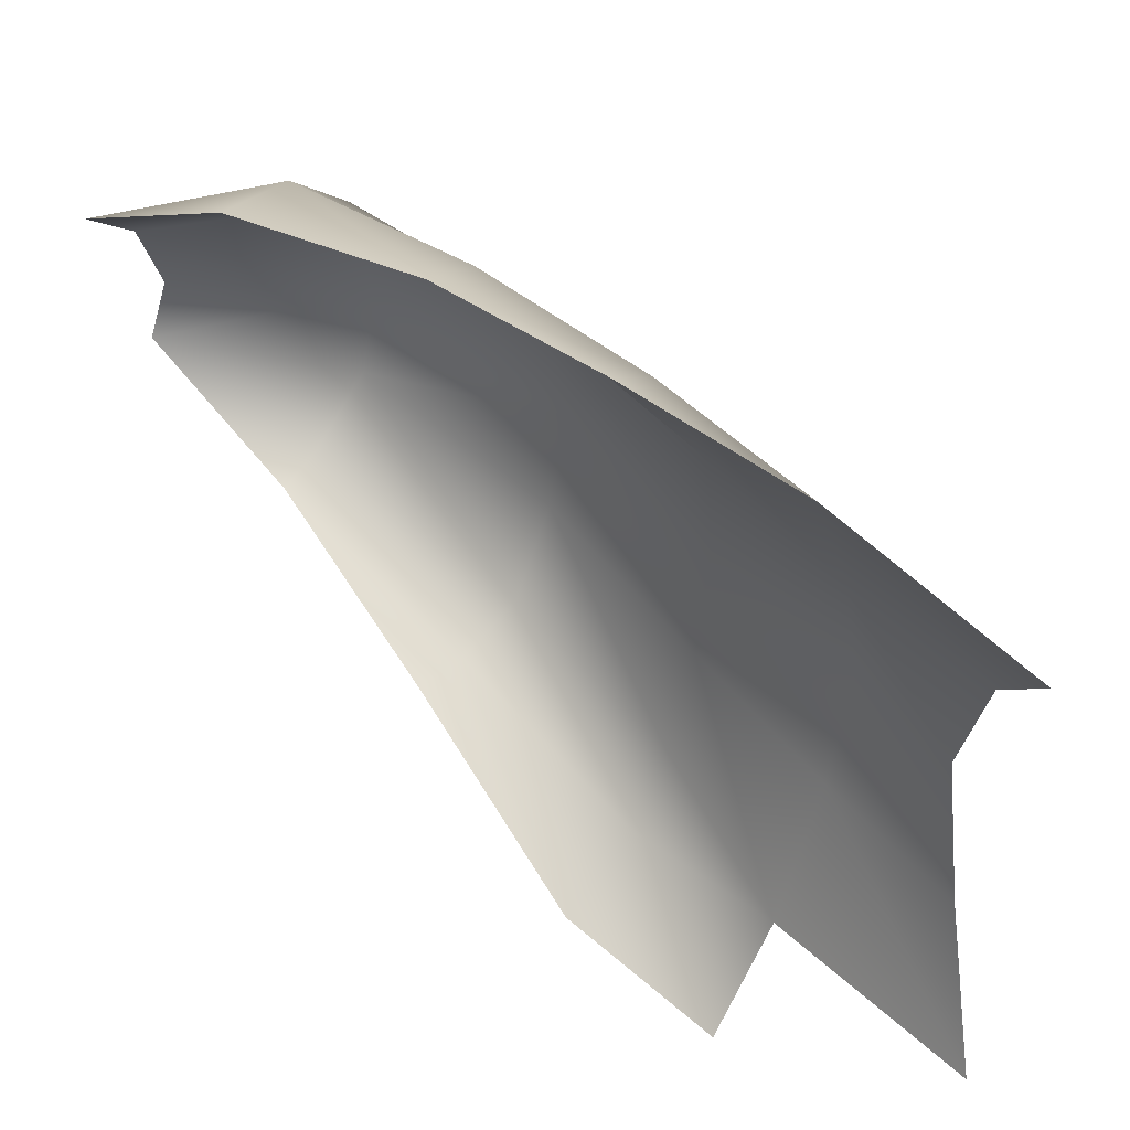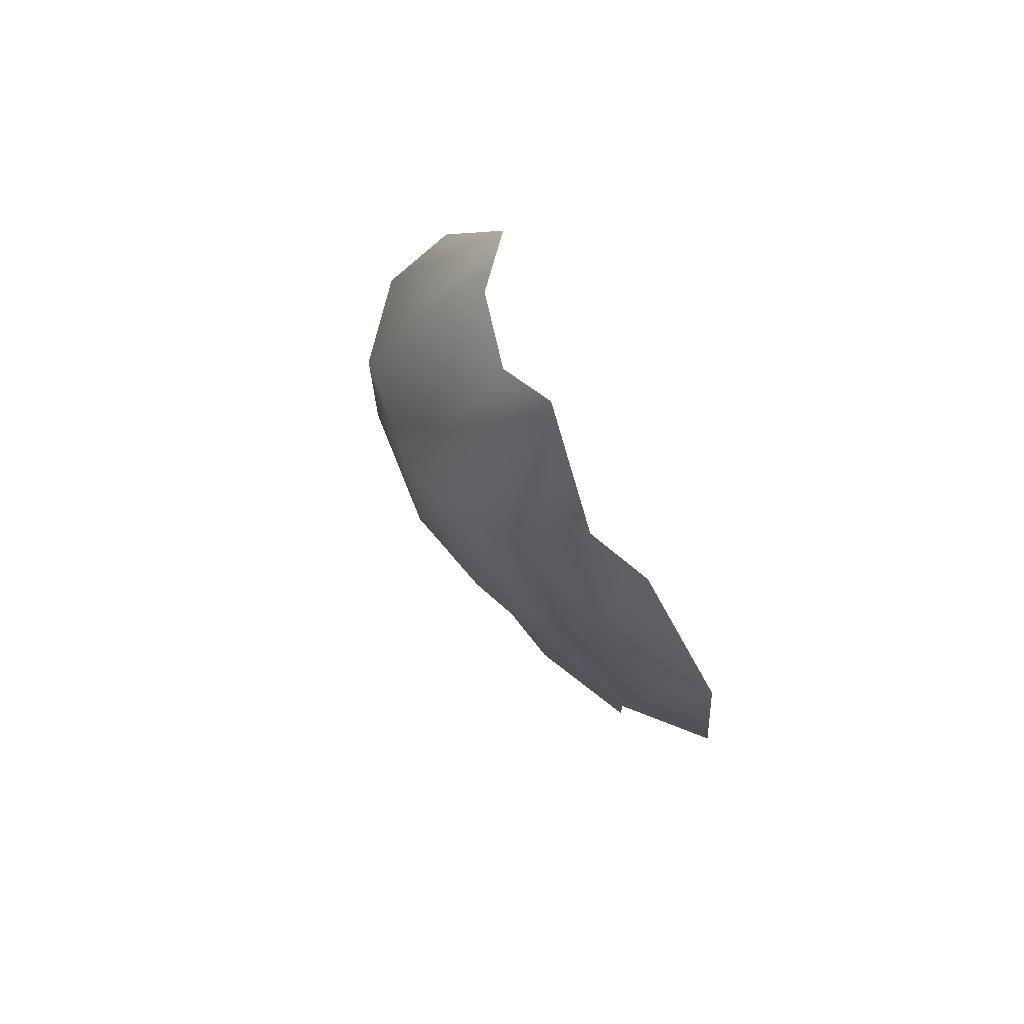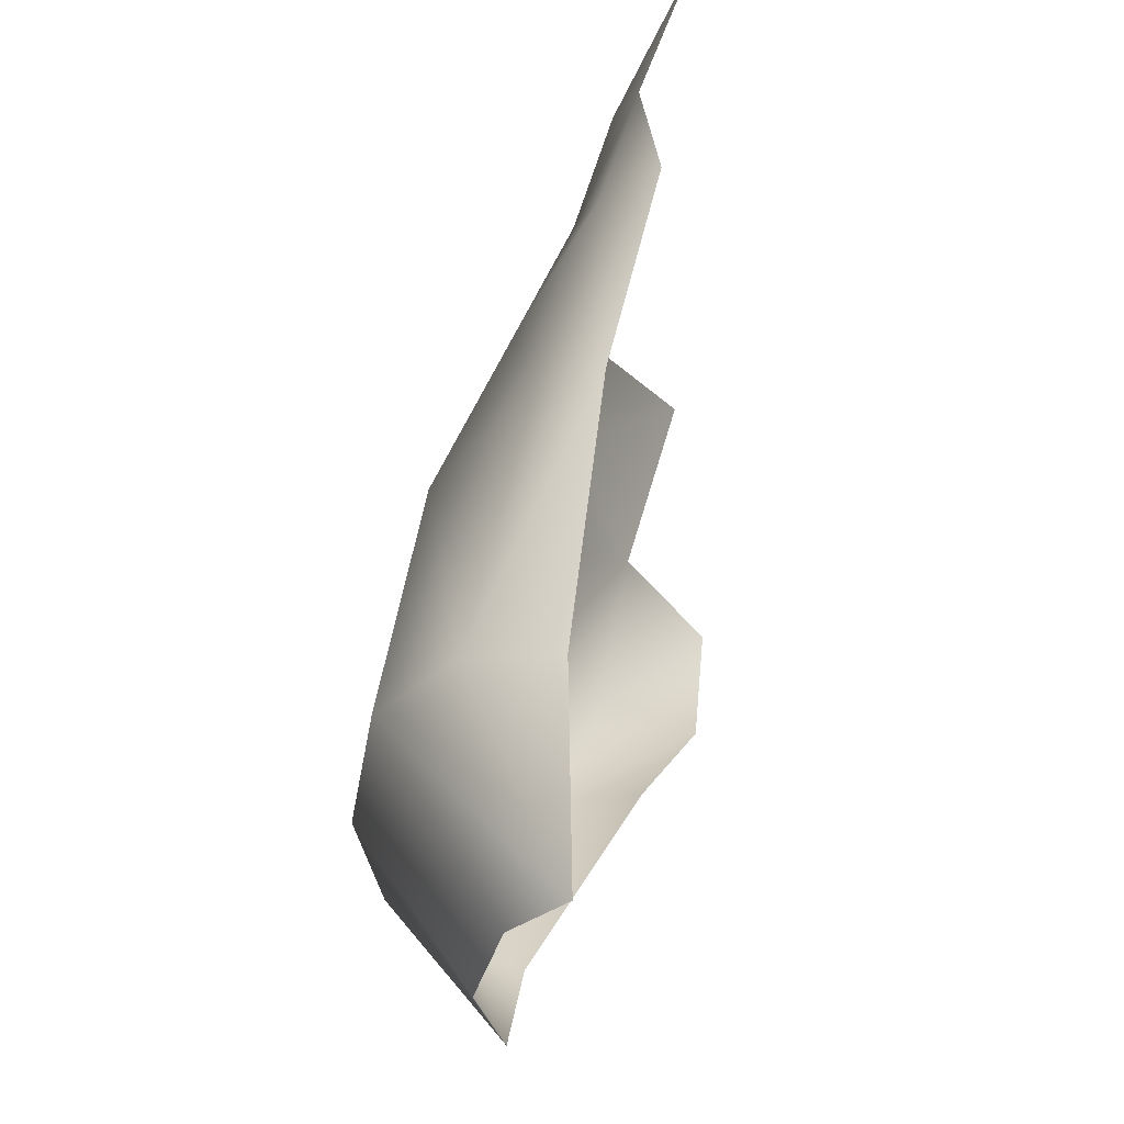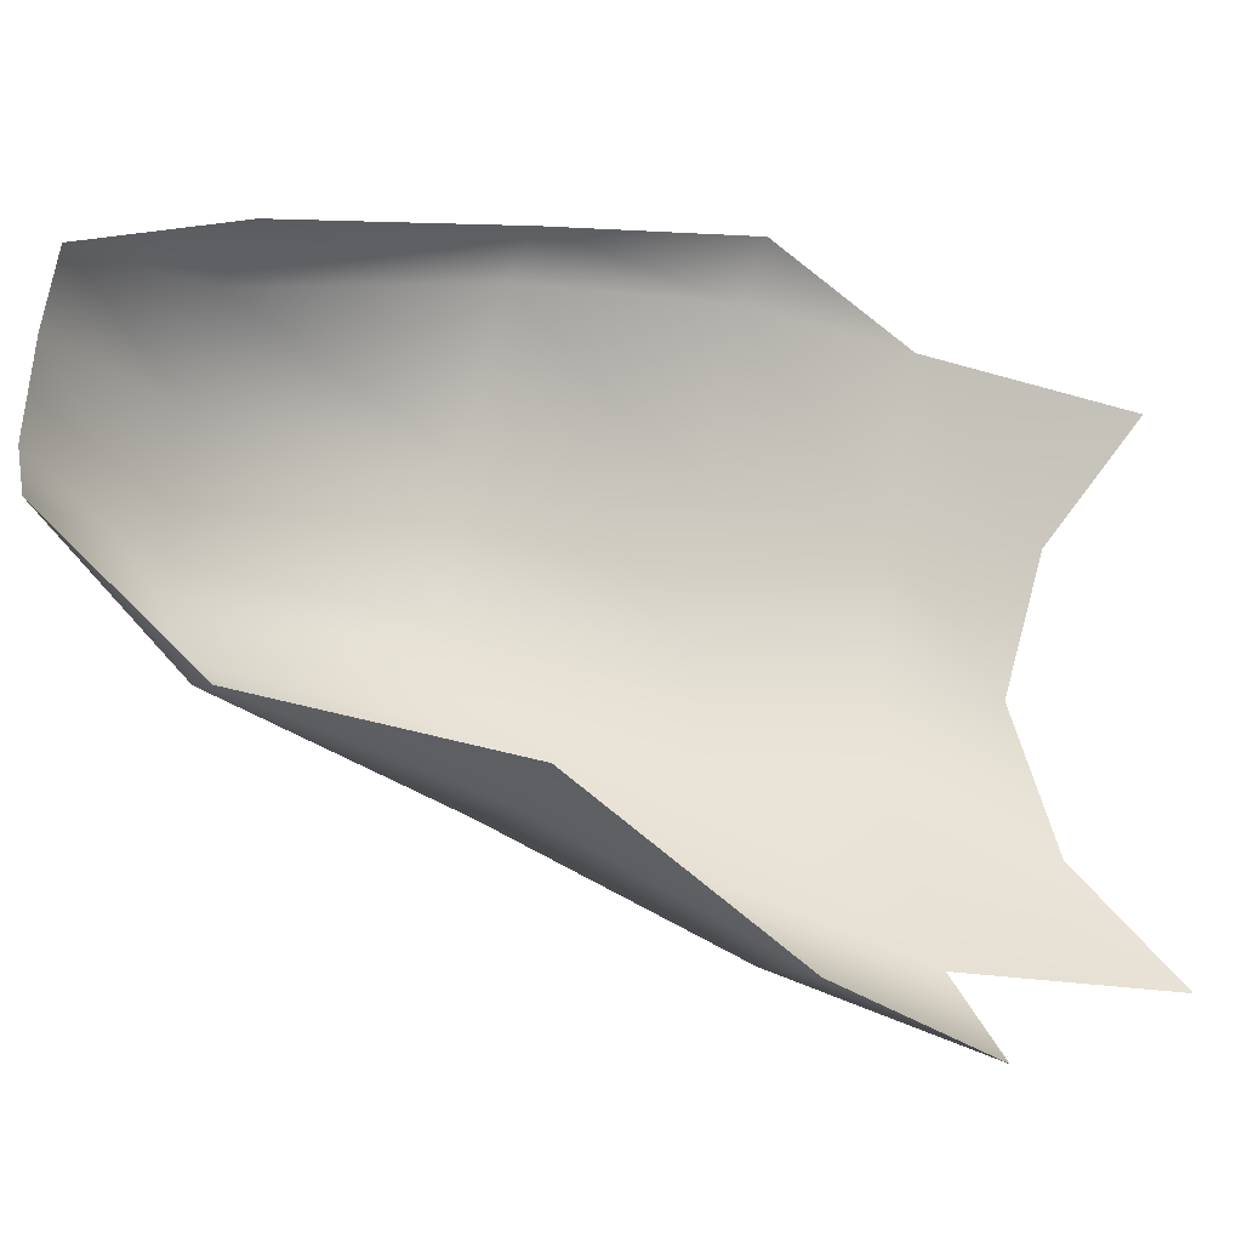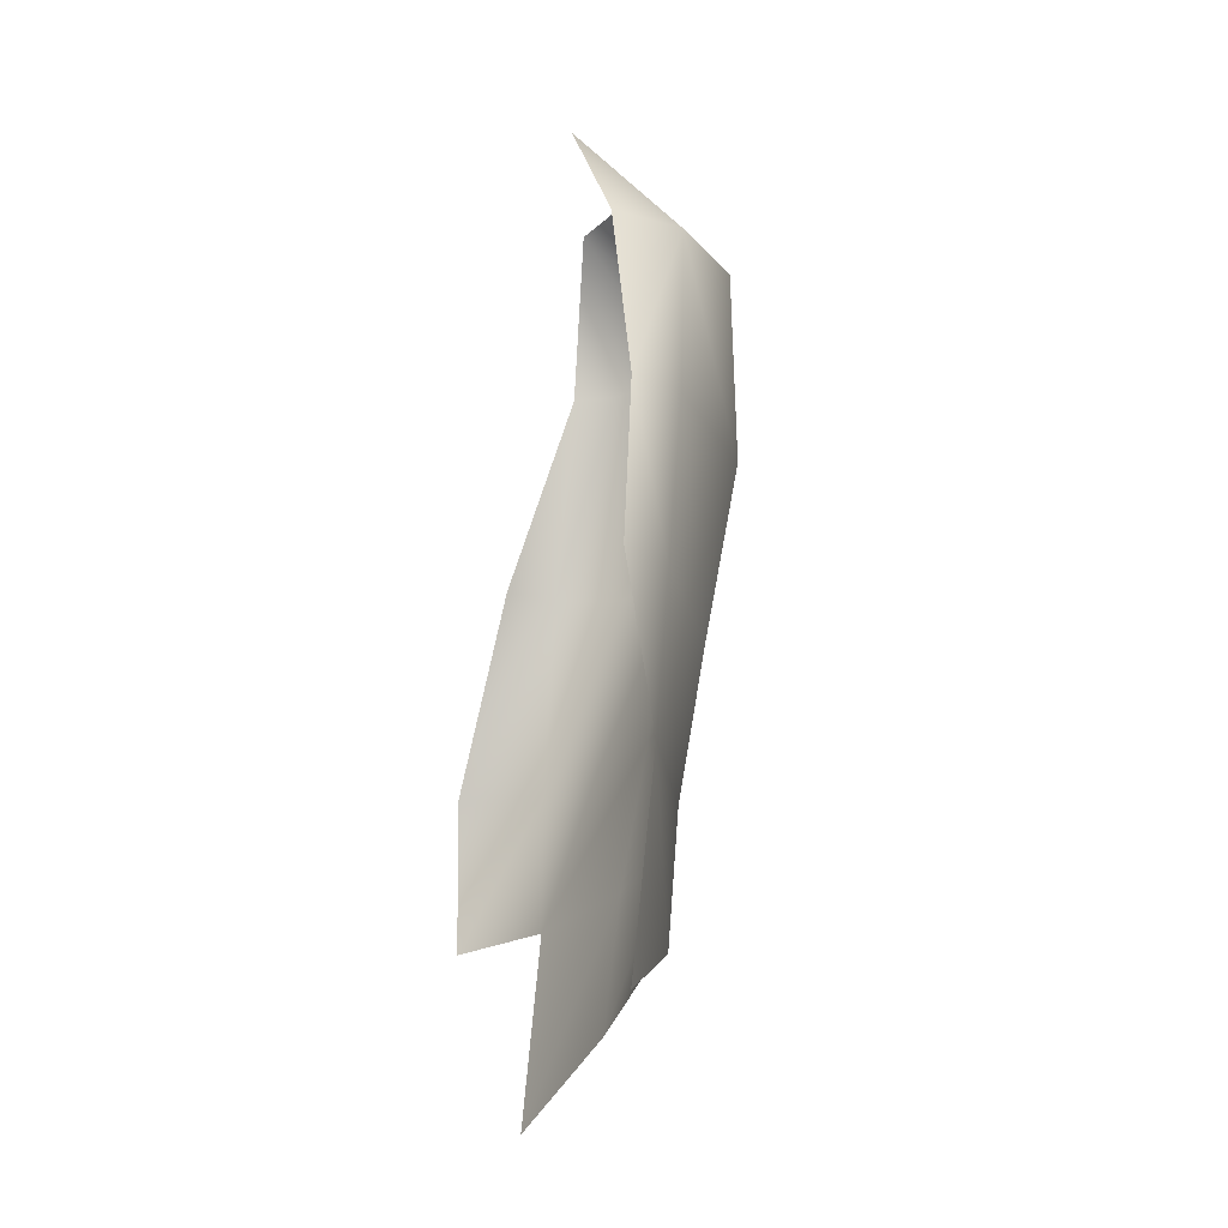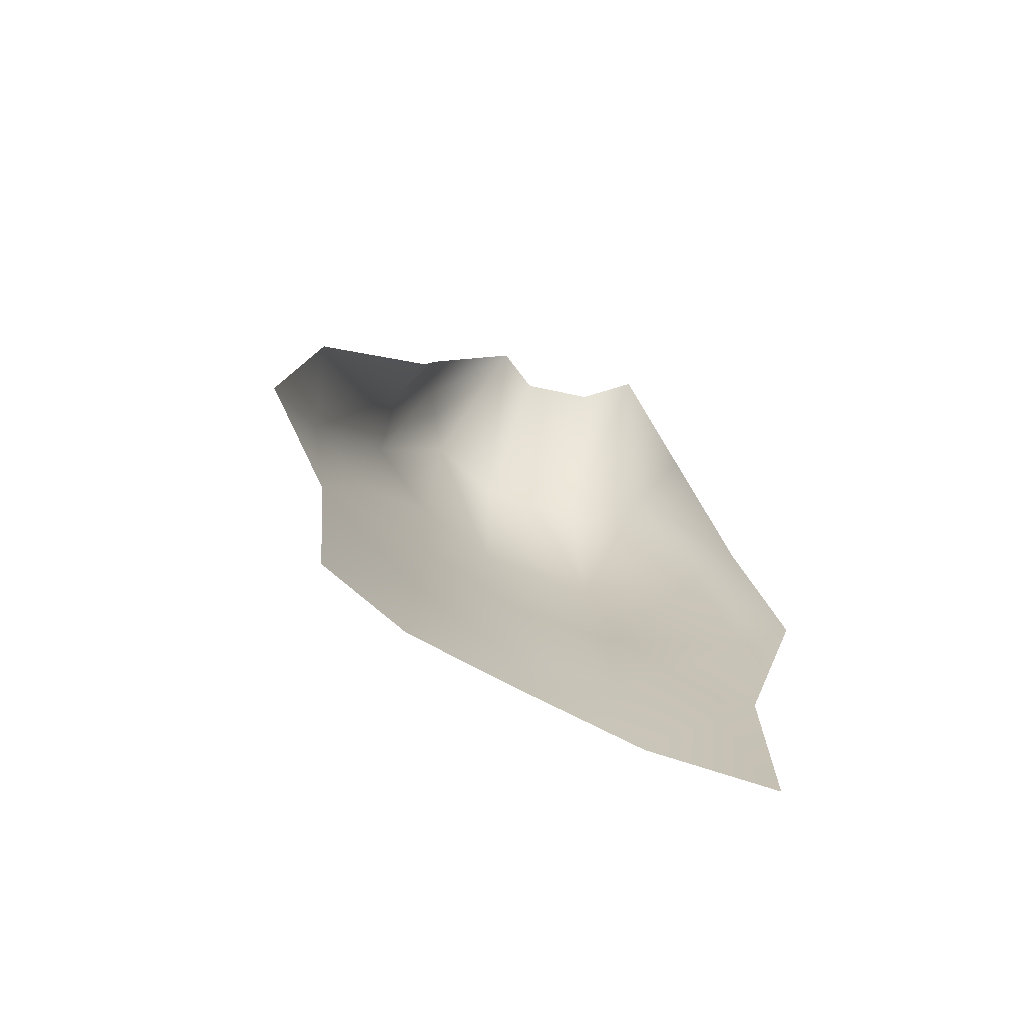
<metadata>
{"format":"obj","ext":"obj","renderer":"f3d","projection":"perspective","resolution":1024,"background":"white","views":[{"elev":49.6,"azim":-48.5,"up":"+Z"},{"elev":76.0,"azim":150.0,"up":"+Y"},{"elev":44.0,"azim":-171.7,"up":"+Z"},{"elev":-26.1,"azim":-117.6,"up":"+Z"},{"elev":-25.9,"azim":-12.0,"up":"+Y"},{"elev":-66.4,"azim":-119.2,"up":"+Y"}]}
</metadata>
<code>
o D33C_D
v 18.21 -15.31 0.7472
v 19.34 -16.71 1.146
v 19.54 -16.71 -1.084e-06
v 18.43 -15.31 0.01185
v 18.21 -15.31 0.7472
v 19.54 -16.71 -1.084e-06
v 19.33 -18.87 1.264
v 19.51 -18.87 -1.084e-06
v 19.54 -16.71 -1.084e-06
v 19.34 -16.71 1.146
v 19.33 -18.87 1.264
v 19.54 -16.71 -1.084e-06
v 18.21 -15.31 -0.4803
v 18.43 -15.31 0.01185
v 19.54 -16.71 -1.084e-06
v 19.34 -16.71 -0.8259
v 18.21 -15.31 -0.4803
v 19.54 -16.71 -1.084e-06
v 18.04 -18.87 2.577
v 17.89 -20.73 2.961
v 18.34 -20.73 2.621
v 18.53 -18.87 2.362
v 18.04 -18.87 2.577
v 18.34 -20.73 2.621
v 19.33 -18.87 -0.9443
v 18.99 -20.73 -1.055
v 18.68 -20.73 -2.026
v 18.9 -18.87 -1.791
v 19.33 -18.87 -0.9443
v 18.68 -20.73 -2.026
v 19.33 -18.87 1.264
v 18.99 -20.73 1.261
v 19.12 -20.73 0.1029
v 19.51 -18.87 -1.084e-06
v 19.33 -18.87 1.264
v 19.12 -20.73 0.1029
v 18.75 -22.26 1.175
v 18.97 -22.26 -1.084e-06
v 19.12 -20.73 0.1029
v 18.99 -20.73 1.261
v 18.75 -22.26 1.175
v 19.12 -20.73 0.1029
v 17.76 -15.29 1.183
v 18.72 -16.71 1.791
v 19.34 -16.71 1.146
v 18.21 -15.31 0.7472
v 17.76 -15.29 1.183
v 19.34 -16.71 1.146
v 19.33 -18.87 -0.9443
v 18.9 -18.87 -1.791
v 19.34 -16.71 -0.8259
v 19.51 -18.87 -1.084e-06
v 19.33 -18.87 -0.9443
v 19.34 -16.71 -0.8259
v 19.54 -16.71 -1.084e-06
v 19.51 -18.87 -1.084e-06
v 19.34 -16.71 -0.8259
v 18.72 -16.71 -1.311
v 18.21 -15.31 -0.4803
v 19.34 -16.71 -0.8259
v 18.99 -20.73 1.261
v 19.33 -18.87 1.264
v 18.53 -18.87 2.362
v 18.34 -20.73 2.621
v 18.99 -20.73 1.261
v 18.53 -18.87 2.362
v 18.72 -16.71 -1.311
v 19.34 -16.71 -0.8259
v 18.9 -18.87 -1.791
v 18.68 -20.73 -2.026
v 18.27 -20.73 -2.755
v 18.9 -18.87 -1.791
v 18.99 -20.73 -1.055
v 19.33 -18.87 -0.9443
v 19.51 -18.87 -1.084e-06
v 19.12 -20.73 0.1029
v 18.99 -20.73 -1.055
v 19.51 -18.87 -1.084e-06
v 18.24 -22.26 -2.55
v 18.68 -20.73 -2.026
v 18.99 -20.73 -1.055
v 18.75 -22.26 -1.175
v 18.24 -22.26 -2.55
v 18.99 -20.73 -1.055
v 18.97 -22.26 -1.084e-06
v 18.75 -22.26 -1.175
v 18.99 -20.73 -1.055
v 19.12 -20.73 0.1029
v 18.97 -22.26 -1.084e-06
v 18.99 -20.73 -1.055
v 18.31 -16.71 -1.473
v 18.21 -15.31 -0.4803
v 18.72 -16.71 -1.311
v 18.9 -18.87 -1.791
v 18.22 -18.87 -1.942
v 18.72 -16.71 -1.311
v 19.33 -18.87 1.264
v 19.34 -16.71 1.146
v 18.72 -16.71 1.791
v 18.53 -18.87 2.362
v 19.33 -18.87 1.264
v 18.72 -16.71 1.791
v 18.04 -18.87 2.577
v 18.53 -18.87 2.362
v 18.72 -16.71 1.791
v 17.99 -16.71 1.948
v 18.04 -18.87 2.577
v 18.72 -16.71 1.791
v 18.22 -18.87 -1.942
v 17.43 -20.73 -3.095
v 17.7 -18.87 -1.831
v 18.34 -20.73 2.621
v 17.89 -20.73 2.961
v 18.24 -22.26 2.55
v 18.34 -20.73 2.621
v 18.24 -22.26 2.55
v 18.75 -22.26 1.175
v 18.99 -20.73 1.261
v 18.34 -20.73 2.621
v 18.75 -22.26 1.175
v 17.43 -20.73 -3.095
v 18.27 -20.73 -2.755
v 17.52 -22.26 -3.435
v 18.22 -18.87 -1.942
v 18.9 -18.87 -1.791
v 18.27 -20.73 -2.755
v 17.43 -20.73 -3.095
v 18.22 -18.87 -1.942
v 18.27 -20.73 -2.755
v 18.24 -22.26 -2.55
v 17.52 -22.26 -3.435
v 18.27 -20.73 -2.755
v 18.68 -20.73 -2.026
v 18.24 -22.26 -2.55
v 18.27 -20.73 -2.755
v 18.22 -18.87 -1.942
v 17.7 -18.87 -1.831
v 18.31 -16.71 -1.473
v 18.72 -16.71 -1.311
v 18.22 -18.87 -1.942
v 18.31 -16.71 -1.473
v 18.72 -16.71 1.791
v 17.76 -15.29 1.183
v 17.99 -16.71 1.948
v 18.75 -22.26 -1.175
v 18.61 -23.63 -1.323
v 18.05 -24.3 -2.445
v 18.24 -22.26 -2.55
v 18.75 -22.26 -1.175
v 18.05 -24.3 -2.445
v 18.75 -22.26 1.175
v 18.61 -23.63 1.323
v 18.78 -23.3 -1.084e-06
v 18.97 -22.26 -1.084e-06
v 18.75 -22.26 1.175
v 18.78 -23.3 -1.084e-06
v 18.61 -23.63 1.323
v 18.75 -22.26 1.175
v 18.24 -22.26 2.55
v 18.05 -24.3 2.445
v 18.61 -23.63 1.323
v 18.24 -22.26 2.55
v 18.61 -23.63 -1.323
v 18.75 -22.26 -1.175
v 18.97 -22.26 -1.084e-06
v 18.78 -23.3 -1.084e-06
v 18.61 -23.63 -1.323
v 18.97 -22.26 -1.084e-06
f 1 2 3
f 4 5 6
f 7 8 9
f 10 11 12
f 13 14 15
f 16 17 18
f 19 20 21
f 22 23 24
f 25 26 27
f 28 29 30
f 31 32 33
f 34 35 36
f 37 38 39
f 40 41 42
f 43 44 45
f 46 47 48
f 49 50 51
f 52 53 54
f 55 56 57
f 58 59 60
f 61 62 63
f 64 65 66
f 67 68 69
f 70 71 72
f 73 74 75
f 76 77 78
f 79 80 81
f 82 83 84
f 85 86 87
f 88 89 90
f 91 92 93
f 94 95 96
f 97 98 99
f 100 101 102
f 103 104 105
f 106 107 108
f 109 110 111
f 112 113 114
f 115 116 117
f 118 119 120
f 121 122 123
f 124 125 126
f 127 128 129
f 130 131 132
f 133 134 135
f 136 137 138
f 139 140 141
f 142 143 144
f 145 146 147
f 148 149 150
f 151 152 153
f 154 155 156
f 157 158 159
f 160 161 162
f 163 164 165
f 166 167 168

</code>
